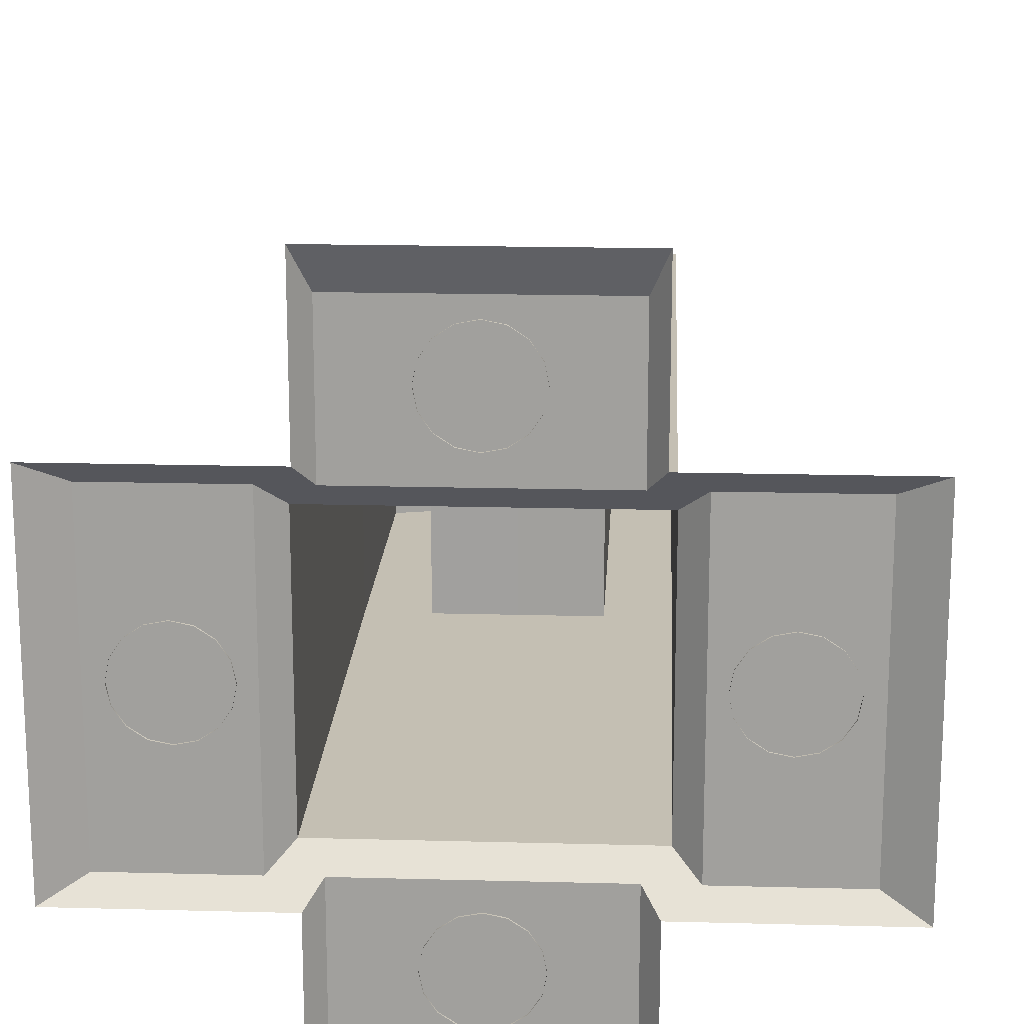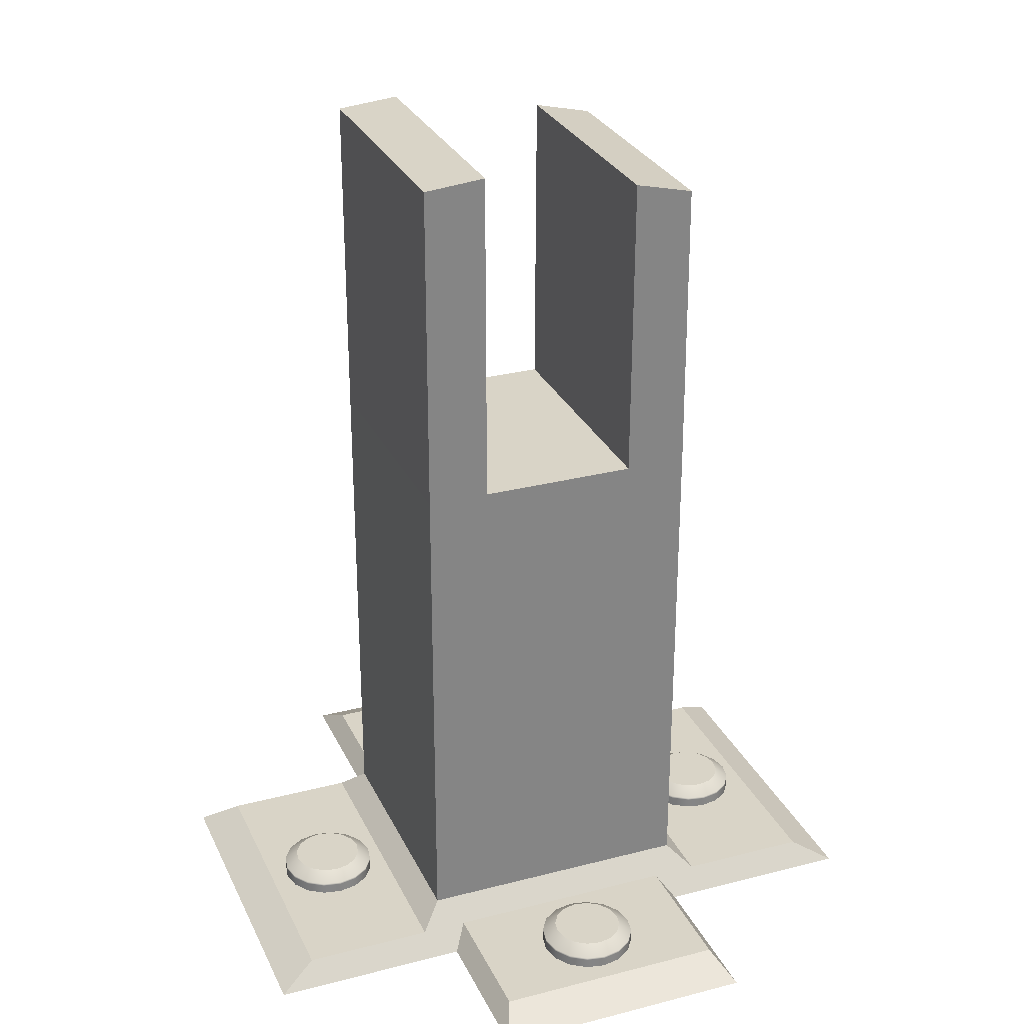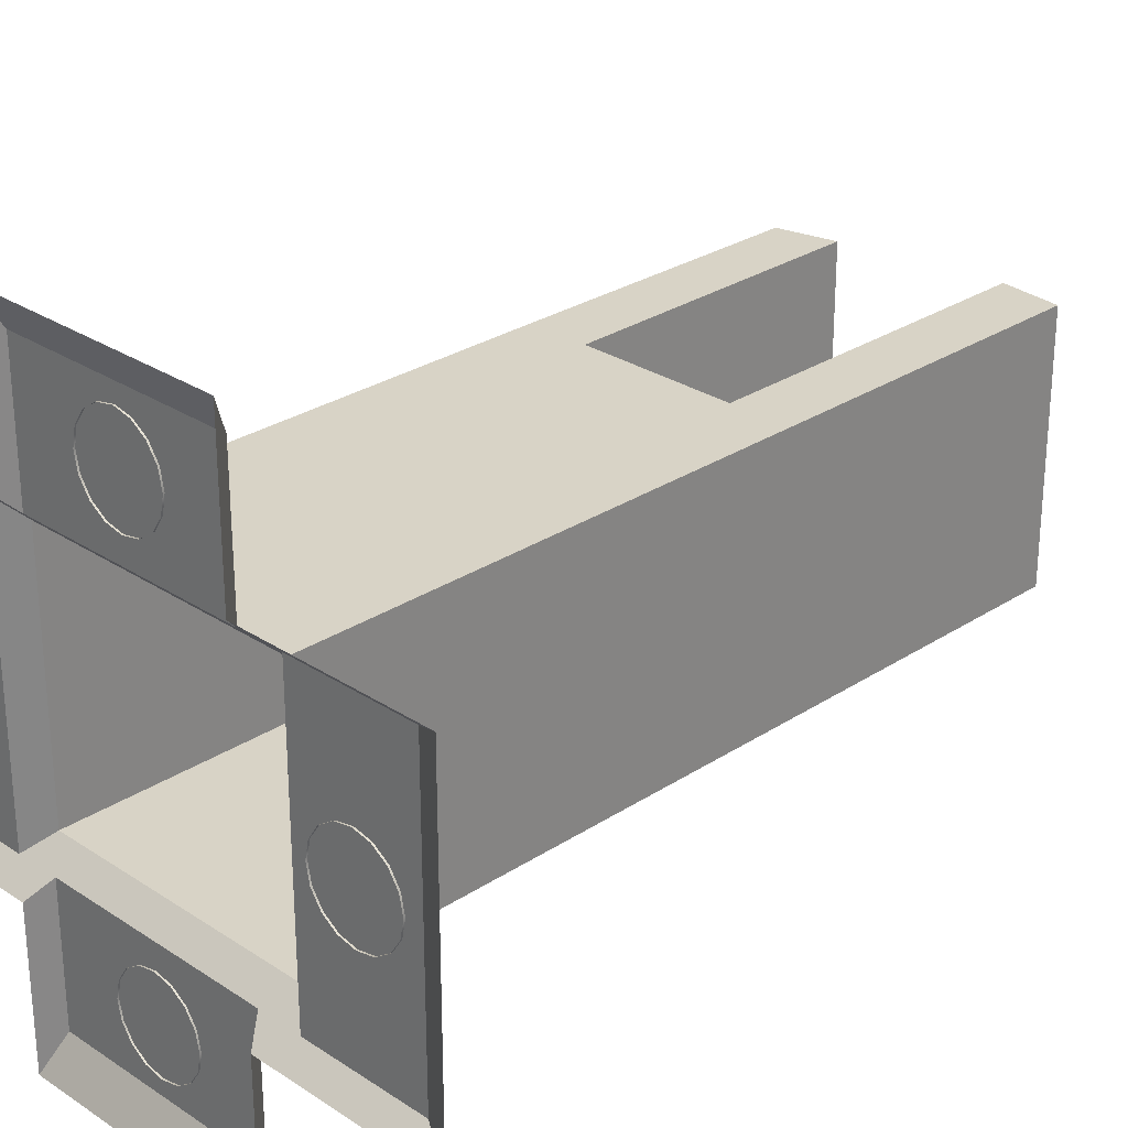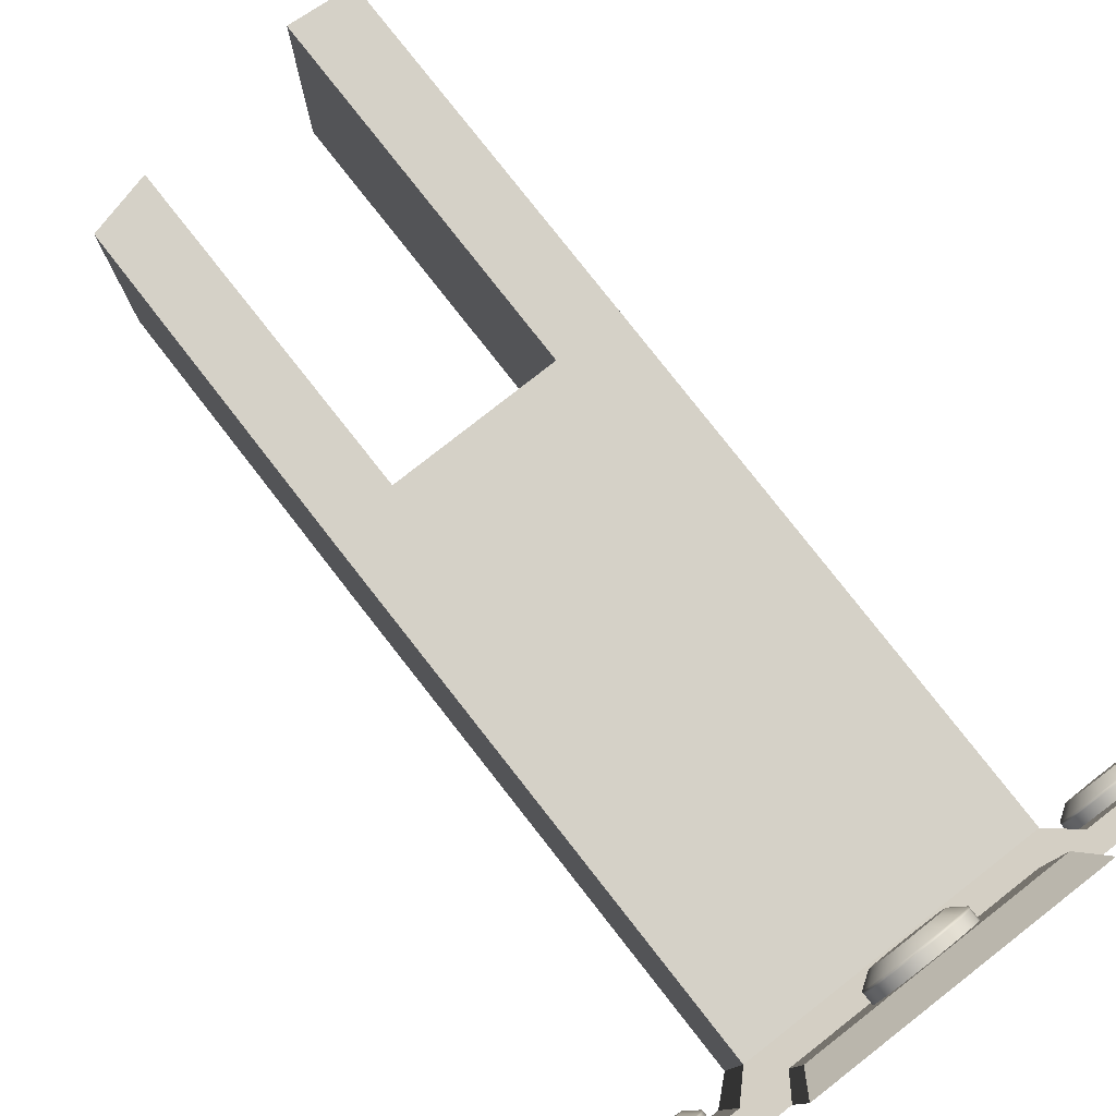
<metadata>
{"format":"obj","ext":"obj","renderer":"f3d","projection":"perspective","resolution":1024,"background":"white","views":[{"elev":17.8,"azim":3.0,"up":"+Z"},{"elev":28.5,"azim":158.7,"up":"+Y"},{"elev":27.8,"azim":45.1,"up":"+Z"},{"elev":79.7,"azim":-38.1,"up":"+Z"}]}
</metadata>
<code>
g default
v 1.4 0.2269 0.07252
v 1.359 0.2269 0.134
v 1.297 0.2269 0.1751
v 1.225 0.2269 0.1895
v 1.152 0.2269 0.1751
v 1.091 0.2269 0.134
v 1.05 0.2269 0.07252
v 1.035 0.2269 0
v 1.05 0.2269 -0.07252
v 1.091 0.2269 -0.134
v 1.152 0.2269 -0.1751
v 1.225 0.2269 -0.1895
v 1.297 0.2269 -0.1751
v 1.359 0.2269 -0.134
v 1.4 0.2269 -0.07252
v 1.414 0.2269 -0
v 1.125 0.1645 0.2414
v 1.225 0.1645 0.2613
v 1.325 0.1645 0.2414
v 1.41 0.1645 0.1847
v 1.466 0.1645 0.09998
v 1.486 0.1645 0
v 1.466 0.1645 -0.09999
v 1.41 0.1645 -0.1847
v 1.325 0.1645 -0.2414
v 1.225 0.1645 -0.2613
v 1.125 0.1645 -0.2414
v 1.04 0.1645 -0.1847
v 0.9834 0.1645 -0.09998
v 0.9635 0.1645 0
v 0.9834 0.1645 0.09999
v 1.04 0.1645 0.1847
v 1.091 0.2269 0
v 1.152 0.2269 0
v 1.225 0.2269 -0
v 1.297 0.2269 -0
v 1.359 0.2269 -0
v 1.225 0.1028 0.2613
v 1.325 0.1028 0.2414
v 1.41 0.1028 0.1847
v 1.466 0.1028 0.09998
v 1.486 0.1028 0
v 1.466 0.1028 -0.09999
v 1.41 0.1028 -0.1847
v 1.325 0.1028 -0.2414
v 1.225 0.1028 -0.2613
v 1.125 0.1028 -0.2414
v 1.04 0.1028 -0.1847
v 0.9834 0.1028 -0.09999
v 0.9635 0.1028 0
v 0.9834 0.1028 0.09999
v 1.04 0.1028 0.1847
v 1.125 0.1028 0.2414
v 1.325 0.1775 -0.2414
v 1.225 0.1775 -0.2613
v 1.125 0.1775 -0.2414
v 1.04 0.1775 -0.1847
v 0.9834 0.1775 -0.09998
v 0.9635 0.1775 0
v 0.9834 0.1775 0.09999
v 1.04 0.1775 0.1847
v 1.125 0.1775 0.2414
v 1.225 0.1775 0.2613
v 1.325 0.1775 0.2414
v 1.41 0.1775 0.1847
v 1.466 0.1775 0.09998
v 1.486 0.1775 0
v 1.466 0.1775 -0.09999
v 1.41 0.1775 -0.1847
v -1.4 0.2269 0.07252
v -1.359 0.2269 0.134
v -1.297 0.2269 0.1751
v -1.225 0.2269 0.1895
v -1.152 0.2269 0.1751
v -1.091 0.2269 0.134
v -1.05 0.2269 0.07252
v -1.035 0.2269 0
v -1.05 0.2269 -0.07252
v -1.091 0.2269 -0.134
v -1.152 0.2269 -0.1751
v -1.225 0.2269 -0.1895
v -1.297 0.2269 -0.1751
v -1.359 0.2269 -0.134
v -1.4 0.2269 -0.07252
v -1.414 0.2269 -0
v -1.125 0.1645 0.2414
v -1.225 0.1645 0.2613
v -1.325 0.1645 0.2414
v -1.41 0.1645 0.1847
v -1.466 0.1645 0.09998
v -1.486 0.1645 0
v -1.466 0.1645 -0.09999
v -1.41 0.1645 -0.1847
v -1.325 0.1645 -0.2414
v -1.225 0.1645 -0.2613
v -1.125 0.1645 -0.2414
v -1.04 0.1645 -0.1847
v -0.9834 0.1645 -0.09998
v -0.9635 0.1645 0
v -0.9834 0.1645 0.09999
v -1.04 0.1645 0.1847
v -1.091 0.2269 0
v -1.152 0.2269 0
v -1.225 0.2269 -0
v -1.297 0.2269 -0
v -1.359 0.2269 -0
v -1.225 0.1028 0.2613
v -1.325 0.1028 0.2414
v -1.41 0.1028 0.1847
v -1.466 0.1028 0.09998
v -1.486 0.1028 0
v -1.466 0.1028 -0.09999
v -1.41 0.1028 -0.1847
v -1.325 0.1028 -0.2414
v -1.225 0.1028 -0.2613
v -1.125 0.1028 -0.2414
v -1.04 0.1028 -0.1847
v -0.9834 0.1028 -0.09999
v -0.9635 0.1028 0
v -0.9834 0.1028 0.09999
v -1.04 0.1028 0.1847
v -1.125 0.1028 0.2414
v -1.325 0.1775 -0.2414
v -1.225 0.1775 -0.2613
v -1.125 0.1775 -0.2414
v -1.04 0.1775 -0.1847
v -0.9834 0.1775 -0.09998
v -0.9635 0.1775 0
v -0.9834 0.1775 0.09999
v -1.04 0.1775 0.1847
v -1.125 0.1775 0.2414
v -1.225 0.1775 0.2613
v -1.325 0.1775 0.2414
v -1.41 0.1775 0.1847
v -1.466 0.1775 0.09998
v -1.486 0.1775 0
v -1.466 0.1775 -0.09999
v -1.41 0.1775 -0.1847
v -0.9927 0 0.93
v -0.7473 4.522 0.7073
v -0.7473 4.522 -0.7073
v -0.9927 0 -0.93
v -0.755 0.2309 0.7073
v -0.755 0.2309 -0.7073
v 0 0.2309 -0.7073
v 0 0.2309 0.7073
v -0.5442 0.2309 0.7073
v -0.7154 0 0.93
v -0.7154 0 -0.93
v -0.5442 0.2309 -0.7073
v -0.4296 4.597 -0.7073
v -0.4296 4.597 0.7073
v -0.5442 2.757 -0.7073
v -0.755 2.757 -0.7073
v -0.755 2.757 0.7073
v -0.5442 2.757 0.7073
v 0 2.757 0.7073
v 0 2.757 -0.7073
v 0.9927 0 0.93
v 0.7539 4.718 0.7073
v 0.7539 4.718 -0.7073
v 0.9927 0 -0.93
v 0.755 0.2309 0.7073
v 0.755 0.2309 -0.7073
v 0.5442 0.2309 0.7073
v 0.7154 0 0.93
v 0.7154 0 -0.93
v 0.5442 0.2309 -0.7073
v 0.4231 4.749 -0.7073
v 0.4231 4.749 0.7073
v 0.5442 2.757 -0.7073
v 0.755 2.757 -0.7073
v 0.755 2.757 0.7073
v 0.5442 2.757 0.7073
v 0.755 0.2309 0
v -0.755 0.2309 0
v -0.755 2.757 0
v -0.7473 4.522 0
v -0.4296 4.597 0
v 0.4231 4.749 0
v 0.7539 4.718 0
v 0.755 2.757 0
v 0 2.925 0.7073
v -0.4236 2.925 0.7073
v -0.755 2.925 0.7073
v -0.755 2.925 0
v -0.755 2.925 -0.7073
v -0.4236 2.925 -0.7073
v 0 2.925 -0.7073
v 0.4222 2.925 -0.7073
v 0.755 2.925 -0.7073
v 0.755 2.925 0
v 0.755 2.925 0.7073
v 0.4222 2.925 0.7073
v 0.4222 2.923 0.000825
v 5e-06 2.926 -0.000825
v -0.4236 2.925 0
v 0.8775 0.1119 0.8221
v 0.6325 0.1119 0.8221
v 0 0.1119 0.8221
v -0.6325 0.1119 0.8221
v -0.8775 0.1119 0.8221
v -0.8775 0.1119 0
v -0.8775 0.1119 -0.8221
v -0.6325 0.1119 -0.8221
v 0 0.1119 -0.8221
v 0.6325 0.1119 -0.8221
v 0.8775 0.1119 -0.8221
v 0.8775 0.1119 0
v -1.788 0 0
v -1.58 0.1119 0
v -1.58 0.1119 -0.8221
v -1.788 0 -0.93
v -1.58 0.1119 0.8221
v -1.788 0 0.93
v 1.788 0 0
v 1.788 0 -0.93
v 1.58 0.1119 -0.8221
v 1.58 0.1119 0
v 1.788 0 0.93
v 1.58 0.1119 0.8221
v 0 0.1119 1.582
v -0.6325 0.1119 1.582
v -0.7154 0 1.79
v 0 0 1.79
v 0.7154 0 1.79
v 0.6325 0.1119 1.582
v 0 0 -1.79
v -0.7154 0 -1.79
v -0.6325 0.1119 -1.582
v 0 0.1119 -1.582
v 0.6325 0.1119 -1.582
v 0.7154 0 -1.79
v 0.07252 0.2269 -1.4
v 0.134 0.2269 -1.359
v 0.1751 0.2269 -1.297
v 0.1895 0.2269 -1.225
v 0.1751 0.2269 -1.152
v 0.134 0.2269 -1.091
v 0.07252 0.2269 -1.05
v 0 0.2269 -1.035
v -0.07252 0.2269 -1.05
v -0.134 0.2269 -1.091
v -0.1751 0.2269 -1.152
v -0.1895 0.2269 -1.225
v -0.1751 0.2269 -1.297
v -0.134 0.2269 -1.359
v -0.07252 0.2269 -1.4
v -0 0.2269 -1.414
v 0.2414 0.1645 -1.125
v 0.2613 0.1645 -1.225
v 0.2414 0.1645 -1.325
v 0.1847 0.1645 -1.41
v 0.09998 0.1645 -1.466
v 0 0.1645 -1.486
v -0.09999 0.1645 -1.466
v -0.1847 0.1645 -1.41
v -0.2414 0.1645 -1.325
v -0.2613 0.1645 -1.225
v -0.2414 0.1645 -1.125
v -0.1847 0.1645 -1.04
v -0.09998 0.1645 -0.9834
v 0 0.1645 -0.9635
v 0.09999 0.1645 -0.9834
v 0.1847 0.1645 -1.04
v 0 0.2269 -1.091
v 0 0.2269 -1.152
v -0 0.2269 -1.225
v -0 0.2269 -1.297
v -0 0.2269 -1.359
v 0.2613 0.1028 -1.225
v 0.2414 0.1028 -1.325
v 0.1847 0.1028 -1.41
v 0.09998 0.1028 -1.466
v 0 0.1028 -1.486
v -0.09999 0.1028 -1.466
v -0.1847 0.1028 -1.41
v -0.2414 0.1028 -1.325
v -0.2613 0.1028 -1.225
v -0.2414 0.1028 -1.125
v -0.1847 0.1028 -1.04
v -0.09999 0.1028 -0.9834
v 0 0.1028 -0.9635
v 0.09999 0.1028 -0.9834
v 0.1847 0.1028 -1.04
v 0.2414 0.1028 -1.125
v -0.2414 0.1775 -1.325
v -0.2613 0.1775 -1.225
v -0.2414 0.1775 -1.125
v -0.1847 0.1775 -1.04
v -0.09998 0.1775 -0.9834
v 0 0.1775 -0.9635
v 0.09999 0.1775 -0.9834
v 0.1847 0.1775 -1.04
v 0.2414 0.1775 -1.125
v 0.2613 0.1775 -1.225
v 0.2414 0.1775 -1.325
v 0.1847 0.1775 -1.41
v 0.09998 0.1775 -1.466
v 0 0.1775 -1.486
v -0.09999 0.1775 -1.466
v -0.1847 0.1775 -1.41
v 0.07252 0.2269 1.4
v 0.134 0.2269 1.359
v 0.1751 0.2269 1.297
v 0.1895 0.2269 1.225
v 0.1751 0.2269 1.152
v 0.134 0.2269 1.091
v 0.07252 0.2269 1.05
v 0 0.2269 1.035
v -0.07252 0.2269 1.05
v -0.134 0.2269 1.091
v -0.1751 0.2269 1.152
v -0.1895 0.2269 1.225
v -0.1751 0.2269 1.297
v -0.134 0.2269 1.359
v -0.07252 0.2269 1.4
v -0 0.2269 1.414
v 0.2414 0.1645 1.125
v 0.2613 0.1645 1.225
v 0.2414 0.1645 1.325
v 0.1847 0.1645 1.41
v 0.09998 0.1645 1.466
v 0 0.1645 1.486
v -0.09999 0.1645 1.466
v -0.1847 0.1645 1.41
v -0.2414 0.1645 1.325
v -0.2613 0.1645 1.225
v -0.2414 0.1645 1.125
v -0.1847 0.1645 1.04
v -0.09998 0.1645 0.9834
v 0 0.1645 0.9635
v 0.09999 0.1645 0.9834
v 0.1847 0.1645 1.04
v 0 0.2269 1.091
v 0 0.2269 1.152
v -0 0.2269 1.225
v -0 0.2269 1.297
v -0 0.2269 1.359
v 0.2613 0.1028 1.225
v 0.2414 0.1028 1.325
v 0.1847 0.1028 1.41
v 0.09998 0.1028 1.466
v 0 0.1028 1.486
v -0.09999 0.1028 1.466
v -0.1847 0.1028 1.41
v -0.2414 0.1028 1.325
v -0.2613 0.1028 1.225
v -0.2414 0.1028 1.125
v -0.1847 0.1028 1.04
v -0.09999 0.1028 0.9834
v 0 0.1028 0.9635
v 0.09999 0.1028 0.9834
v 0.1847 0.1028 1.04
v 0.2414 0.1028 1.125
v -0.2414 0.1775 1.325
v -0.2613 0.1775 1.225
v -0.2414 0.1775 1.125
v -0.1847 0.1775 1.04
v -0.09998 0.1775 0.9834
v 0 0.1775 0.9635
v 0.09999 0.1775 0.9834
v 0.1847 0.1775 1.04
v 0.2414 0.1775 1.125
v 0.2613 0.1775 1.225
v 0.2414 0.1775 1.325
v 0.1847 0.1775 1.41
v 0.09998 0.1775 1.466
v 0 0.1775 1.486
v -0.09999 0.1775 1.466
v -0.1847 0.1775 1.41
g LegColourChanger_NonMoving
f 18 63 62 17
f 19 64 63 18
f 20 65 64 19
f 21 66 65 20
f 22 67 66 21
f 23 68 67 22
f 24 69 68 23
f 25 54 69 24
f 26 55 54 25
f 27 56 55 26
f 28 57 56 27
f 29 58 57 28
f 30 59 58 29
f 31 60 59 30
f 32 61 60 31
f 17 62 61 32
f 4 35 34 5
f 33 6 5 34
f 6 33 8 7
f 3 36 35 4
f 2 37 36 3
f 1 16 37 2
f 33 10 9 8
f 10 33 34 11
f 35 12 11 34
f 36 13 12 35
f 37 14 13 36
f 16 15 14 37
f 39 19 18 38
f 40 20 19 39
f 41 21 20 40
f 42 22 21 41
f 43 23 22 42
f 44 24 23 43
f 45 25 24 44
f 46 26 25 45
f 47 27 26 46
f 48 28 27 47
f 49 29 28 48
f 50 30 29 49
f 51 31 30 50
f 52 32 31 51
f 53 17 32 52
f 38 18 17 53
f 55 12 13 54
f 56 11 12 55
f 57 10 11 56
f 58 9 10 57
f 59 8 9 58
f 60 7 8 59
f 61 6 7 60
f 62 5 6 61
f 63 4 5 62
f 64 3 4 63
f 65 2 3 64
f 66 1 2 65
f 67 16 1 66
f 68 15 16 67
f 69 14 15 68
f 54 13 14 69
f 87 86 131 132
f 88 87 132 133
f 89 88 133 134
f 90 89 134 135
f 91 90 135 136
f 92 91 136 137
f 93 92 137 138
f 94 93 138 123
f 95 94 123 124
f 96 95 124 125
f 97 96 125 126
f 98 97 126 127
f 99 98 127 128
f 100 99 128 129
f 101 100 129 130
f 86 101 130 131
f 73 74 103 104
f 102 103 74 75
f 75 76 77 102
f 72 73 104 105
f 71 72 105 106
f 70 71 106 85
f 102 77 78 79
f 79 80 103 102
f 104 103 80 81
f 105 104 81 82
f 106 105 82 83
f 85 106 83 84
f 108 107 87 88
f 109 108 88 89
f 110 109 89 90
f 111 110 90 91
f 112 111 91 92
f 113 112 92 93
f 114 113 93 94
f 115 114 94 95
f 116 115 95 96
f 117 116 96 97
f 118 117 97 98
f 119 118 98 99
f 120 119 99 100
f 121 120 100 101
f 122 121 101 86
f 107 122 86 87
f 124 123 82 81
f 125 124 81 80
f 126 125 80 79
f 127 126 79 78
f 128 127 78 77
f 129 128 77 76
f 130 129 76 75
f 131 130 75 74
f 132 131 74 73
f 133 132 73 72
f 134 133 72 71
f 135 134 71 70
f 136 135 70 85
f 137 136 85 84
f 138 137 84 83
f 123 138 83 82
f 210 211 212 213
f 176 177 154 144
f 179 151 141 178
f 150 144 154 153
f 149 142 204 205
f 201 202 139 148
f 156 155 143 147
f 222 223 224 225
f 228 229 230 231
f 153 154 187 188
f 177 186 187 154
f 184 185 155 156
f 183 184 156 157
f 153 188 189 158
f 216 217 218 219
f 182 175 164 172
f 180 181 161 169
f 168 171 172 164
f 167 207 208 162
f 199 166 159 198
f 174 165 163 173
f 222 225 226 227
f 228 231 232 233
f 171 190 191 172
f 182 172 191 192
f 194 174 173 193
f 194 183 157 174
f 171 158 189 190
f 220 216 219 221
f 215 214 211 210
f 143 155 177 176
f 155 185 186 177
f 152 179 178 140
f 170 160 181 180
f 173 182 192 193
f 163 175 182 173
f 152 140 185 184
f 186 185 140 178
f 187 186 178 141
f 188 187 141 151
f 191 190 169 161
f 192 191 161 181
f 193 192 181 160
f 170 194 193 160
f 196 197 184 183
f 195 196 183 194
f 190 189 196 195
f 189 188 197 196
f 151 179 197 188
f 179 152 184 197
f 195 194 170 180
f 180 169 190 195
f 145 150 153 158
f 168 145 158 171
f 147 146 157 156
f 146 165 174 157
f 165 199 198 163
f 146 200 199 165
f 146 147 201 200
f 147 143 202 201
f 203 202 143 176
f 204 203 176 144
f 205 204 144 150
f 206 205 150 145
f 207 206 145 168
f 208 207 168 164
f 209 208 164 175
f 198 209 175 163
f 203 204 212 211
f 204 142 213 212
f 139 202 214 215
f 202 203 211 214
f 162 208 218 217
f 208 209 219 218
f 209 198 221 219
f 198 159 220 221
f 200 201 223 222
f 201 148 224 223
f 166 199 227 226
f 199 200 222 227
f 149 205 230 229
f 205 206 231 230
f 206 207 232 231
f 207 167 233 232
f 251 296 295 250
f 252 297 296 251
f 253 298 297 252
f 254 299 298 253
f 255 300 299 254
f 256 301 300 255
f 257 302 301 256
f 258 287 302 257
f 259 288 287 258
f 260 289 288 259
f 261 290 289 260
f 262 291 290 261
f 263 292 291 262
f 264 293 292 263
f 265 294 293 264
f 250 295 294 265
f 237 268 267 238
f 266 239 238 267
f 239 266 241 240
f 236 269 268 237
f 235 270 269 236
f 234 249 270 235
f 266 243 242 241
f 243 266 267 244
f 268 245 244 267
f 269 246 245 268
f 270 247 246 269
f 249 248 247 270
f 272 252 251 271
f 273 253 252 272
f 274 254 253 273
f 275 255 254 274
f 276 256 255 275
f 277 257 256 276
f 278 258 257 277
f 279 259 258 278
f 280 260 259 279
f 281 261 260 280
f 282 262 261 281
f 283 263 262 282
f 284 264 263 283
f 285 265 264 284
f 286 250 265 285
f 271 251 250 286
f 288 245 246 287
f 289 244 245 288
f 290 243 244 289
f 291 242 243 290
f 292 241 242 291
f 293 240 241 292
f 294 239 240 293
f 295 238 239 294
f 296 237 238 295
f 297 236 237 296
f 298 235 236 297
f 299 234 235 298
f 300 249 234 299
f 301 248 249 300
f 302 247 248 301
f 287 246 247 302
f 320 319 364 365
f 321 320 365 366
f 322 321 366 367
f 323 322 367 368
f 324 323 368 369
f 325 324 369 370
f 326 325 370 371
f 327 326 371 356
f 328 327 356 357
f 329 328 357 358
f 330 329 358 359
f 331 330 359 360
f 332 331 360 361
f 333 332 361 362
f 334 333 362 363
f 319 334 363 364
f 306 307 336 337
f 335 336 307 308
f 308 309 310 335
f 305 306 337 338
f 304 305 338 339
f 303 304 339 318
f 335 310 311 312
f 312 313 336 335
f 337 336 313 314
f 338 337 314 315
f 339 338 315 316
f 318 339 316 317
f 341 340 320 321
f 342 341 321 322
f 343 342 322 323
f 344 343 323 324
f 345 344 324 325
f 346 345 325 326
f 347 346 326 327
f 348 347 327 328
f 349 348 328 329
f 350 349 329 330
f 351 350 330 331
f 352 351 331 332
f 353 352 332 333
f 354 353 333 334
f 355 354 334 319
f 340 355 319 320
f 357 356 315 314
f 358 357 314 313
f 359 358 313 312
f 360 359 312 311
f 361 360 311 310
f 362 361 310 309
f 363 362 309 308
f 364 363 308 307
f 365 364 307 306
f 366 365 306 305
f 367 366 305 304
f 368 367 304 303
f 369 368 303 318
f 370 369 318 317
f 371 370 317 316
f 356 371 316 315

</code>
